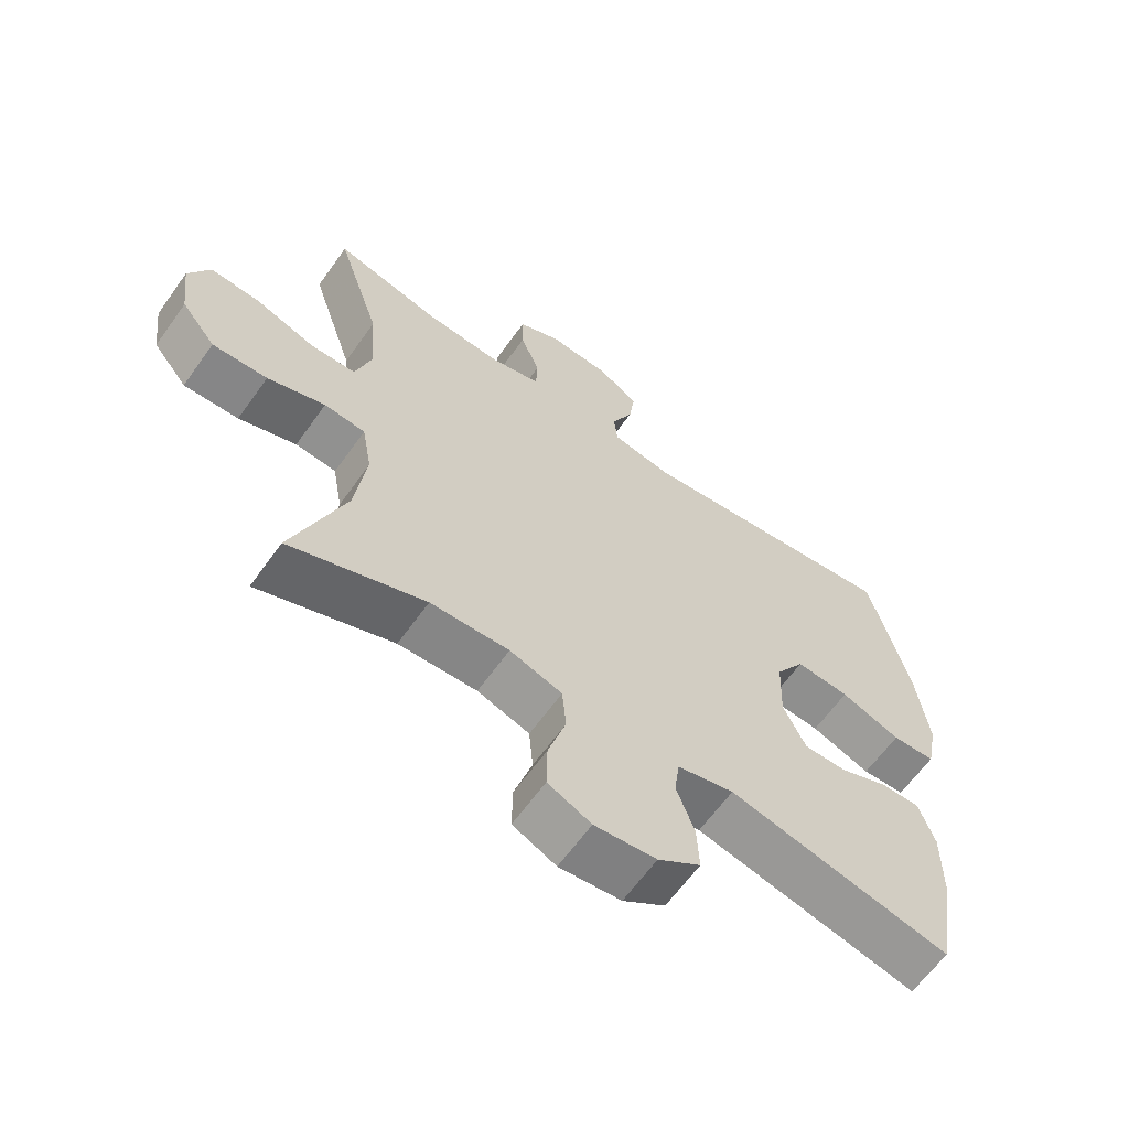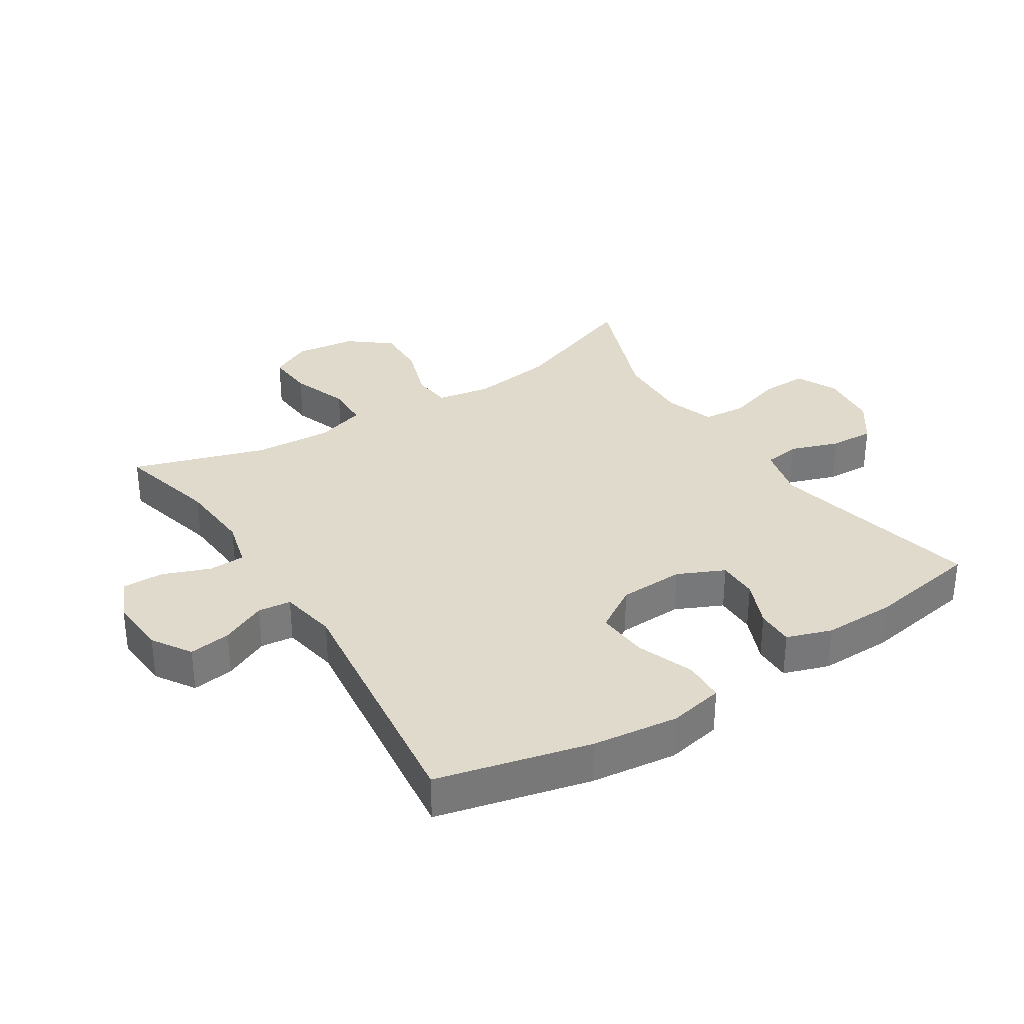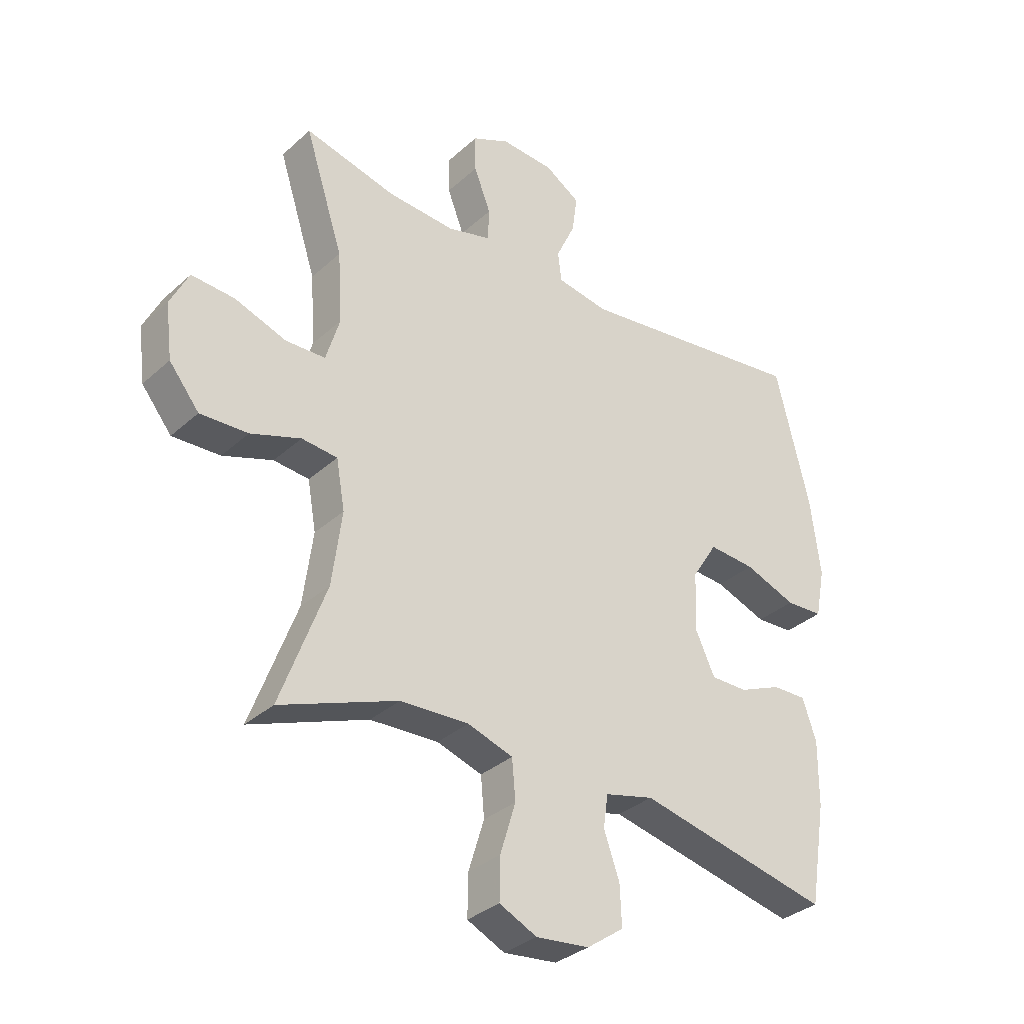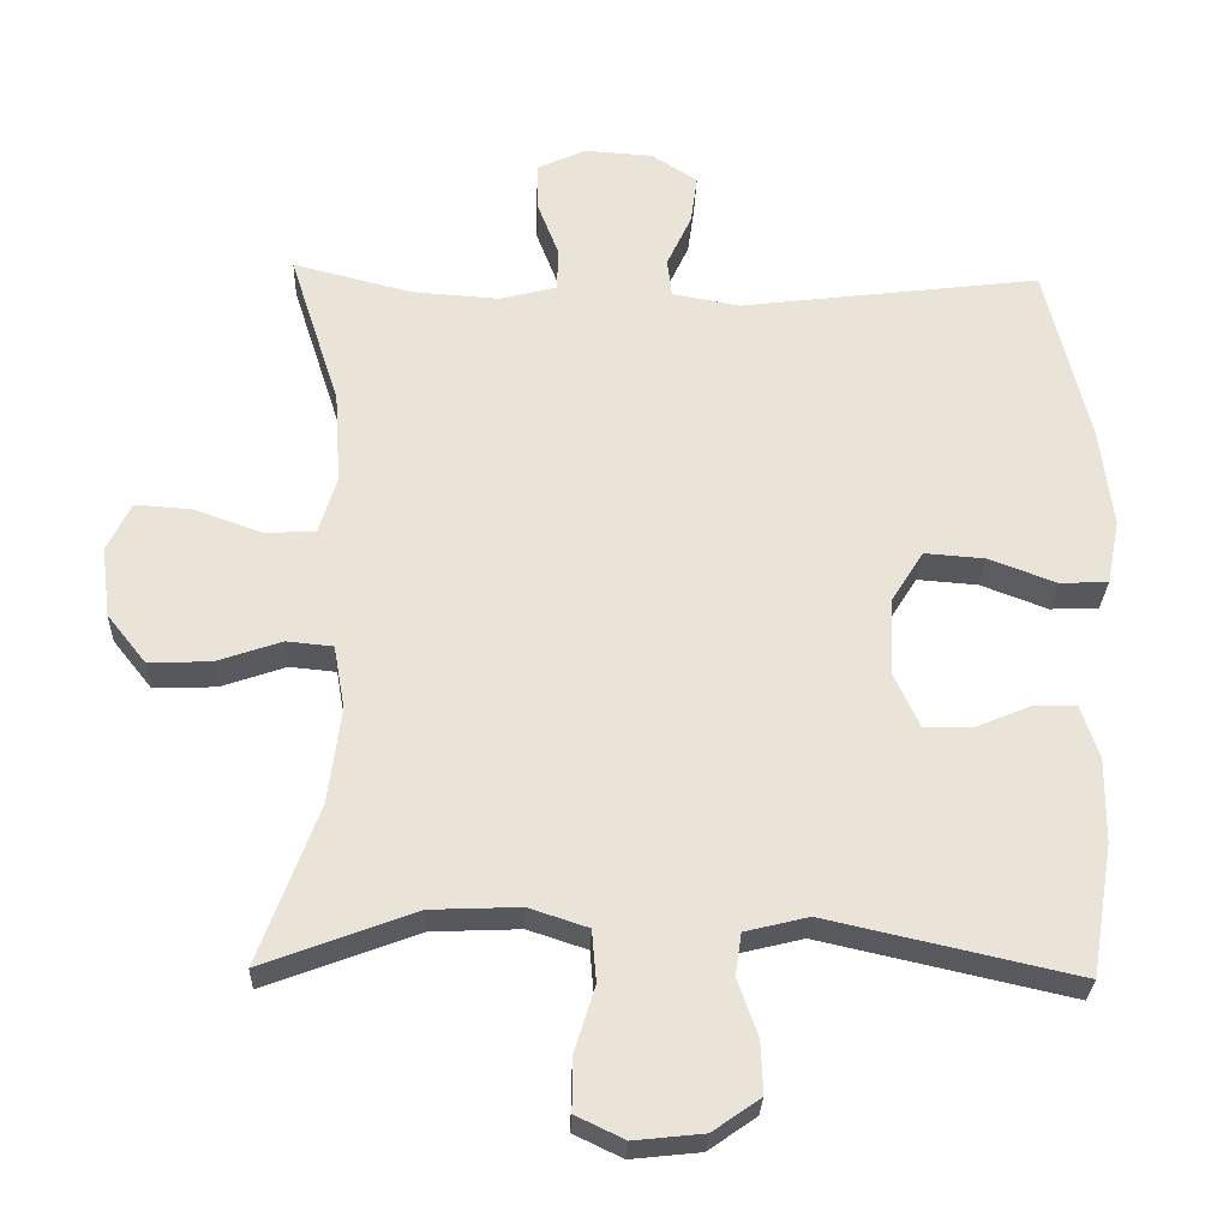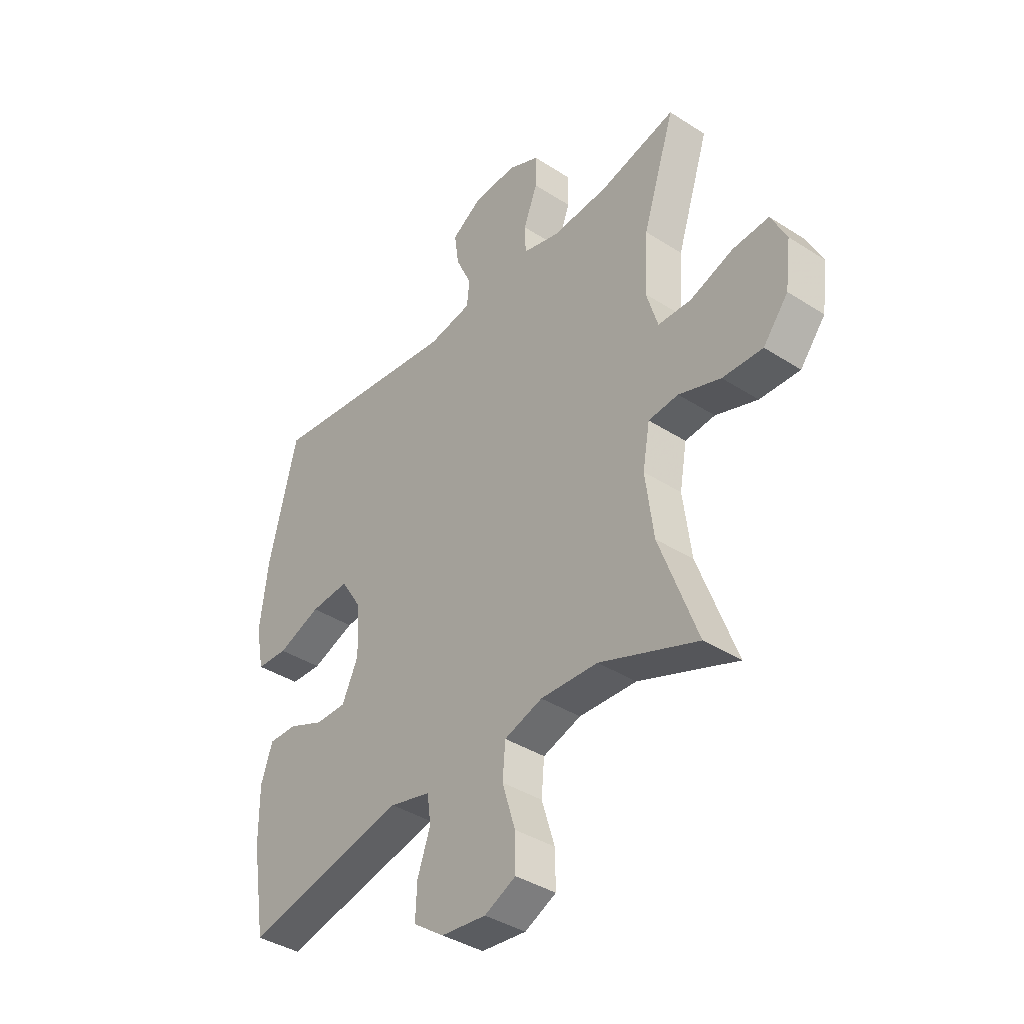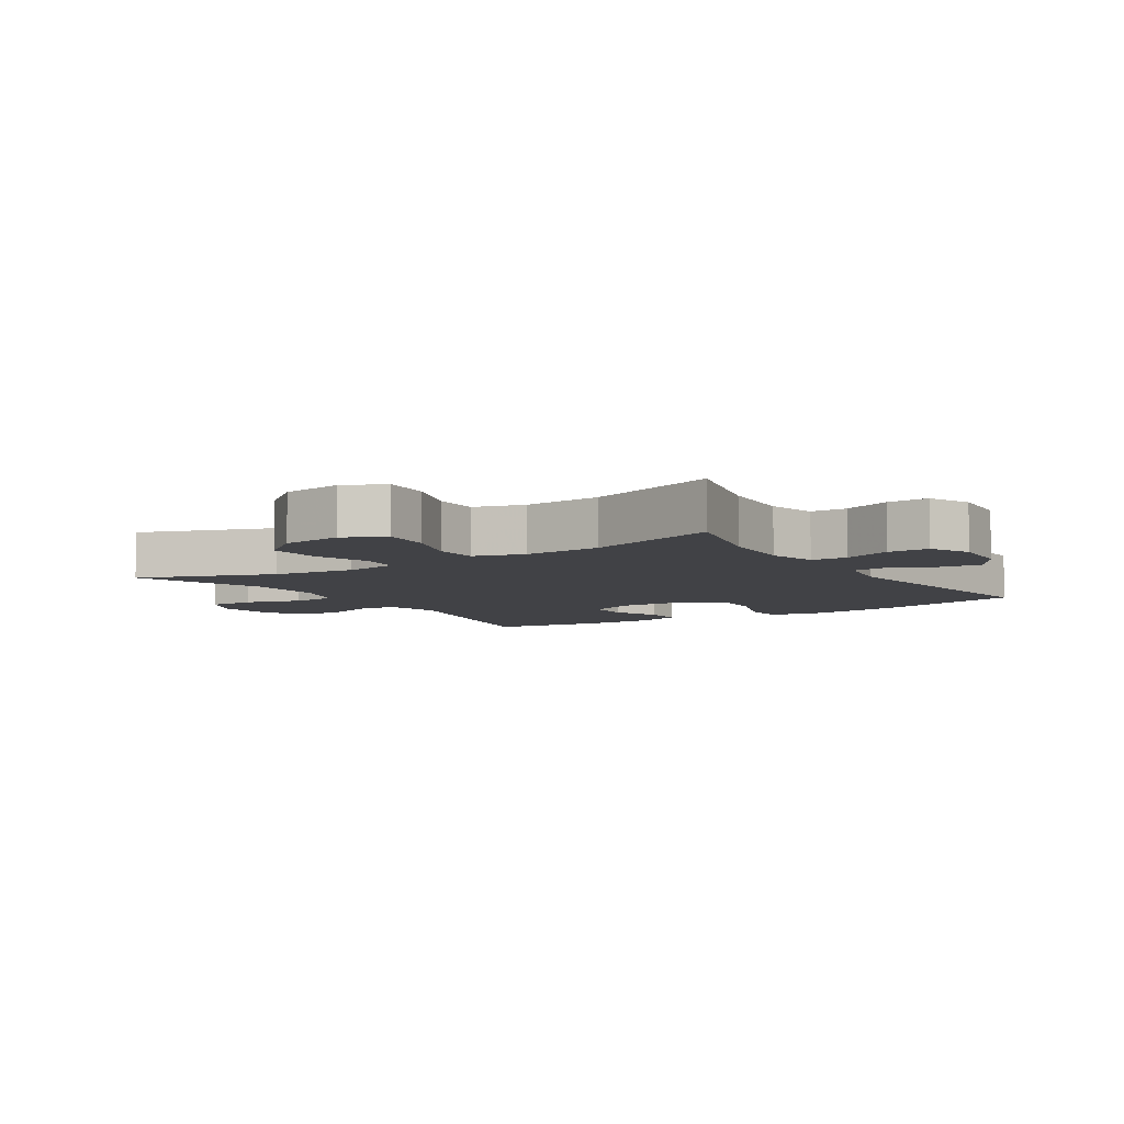
<metadata>
{"format":"obj","ext":"obj","renderer":"f3d","projection":"perspective","resolution":1024,"background":"white","views":[{"elev":-63.3,"azim":-35.5,"up":"+Z"},{"elev":33.0,"azim":57.3,"up":"+Y"},{"elev":-33.2,"azim":-39.3,"up":"+Z"},{"elev":-28.1,"azim":-2.1,"up":"+Z"},{"elev":-38.8,"azim":-129.0,"up":"+Z"},{"elev":-6.7,"azim":-57.1,"up":"+Y"}]}
</metadata>
<code>
v -0.5 0.07 0.5
v -0.341 0.07 0.46
v -0.224 0.07 0.452
v -0.148 0.07 0.472
v -0.146 0.07 0.529
v -0.175 0.07 0.604
v -0.176 0.07 0.669
v -0.111 0.07 0.699
v -0.019 0.07 0.693
v 0.042 0.07 0.654
v 0.033 0.07 0.588
v 0 0.07 0.517
v 0.006 0.07 0.465
v 0.096 0.07 0.449
v 0.5 0.07 0.5
v 0.559 0.07 0.26
v 0.576 0.07 0.125
v 0.559 0.07 0.038
v 0.494 0.07 0.035
v 0.404 0.07 0.069
v 0.323 0.07 0.075
v 0.279 0.07 0.005
v 0.275 0.07 -0.098
v 0.309 0.07 -0.171
v 0.373 0.07 -0.171
v 0.447 0.07 -0.14
v 0.506 0.07 -0.139
v 0.53 0.07 -0.21
v 0.529 0.07 -0.323
v 0.5 0.07 -0.5
v 0.165 0.07 -0.425
v 0.08 0.07 -0.446
v 0.072 0.07 -0.503
v 0.099 0.07 -0.579
v 0.102 0.07 -0.649
v 0.038 0.07 -0.694
v -0.055 0.07 -0.704
v -0.12 0.07 -0.673
v -0.119 0.07 -0.601
v -0.092 0.07 -0.513
v -0.098 0.07 -0.444
v -0.177 0.07 -0.418
v -0.296 0.07 -0.423
v -0.5 0.07 -0.5
v -0.421 0.07 -0.287
v -0.404 0.07 -0.158
v -0.419 0.07 -0.073
v -0.481 0.07 -0.067
v -0.568 0.07 -0.097
v -0.651 0.07 -0.1
v -0.703 0.07 -0.035
v -0.715 0.07 0.06
v -0.683 0.07 0.125
v -0.608 0.07 0.12
v -0.518 0.07 0.088
v -0.449 0.07 0.09
v -0.425 0.07 0.169
v -0.433 0.07 0.292
v -0.5 0 0.5
v -0.341 0 0.46
v -0.224 0 0.452
v -0.148 0 0.472
v -0.146 0 0.529
v -0.175 0 0.604
v -0.176 0 0.669
v -0.111 0 0.699
v -0.019 0 0.693
v 0.042 0 0.654
v 0.033 0 0.588
v 0 0 0.517
v 0.006 0 0.465
v 0.096 0 0.449
v 0.5 0 0.5
v 0.559 0 0.26
v 0.576 0 0.125
v 0.559 0 0.038
v 0.494 0 0.035
v 0.404 0 0.069
v 0.323 0 0.075
v 0.279 0 0.005
v 0.275 0 -0.098
v 0.309 0 -0.171
v 0.373 0 -0.171
v 0.447 0 -0.14
v 0.506 0 -0.139
v 0.53 0 -0.21
v 0.529 0 -0.323
v 0.5 0 -0.5
v 0.165 0 -0.425
v 0.08 0 -0.446
v 0.072 0 -0.503
v 0.099 0 -0.579
v 0.102 0 -0.649
v 0.038 0 -0.694
v -0.055 0 -0.704
v -0.12 0 -0.673
v -0.119 0 -0.601
v -0.092 0 -0.513
v -0.098 0 -0.444
v -0.177 0 -0.418
v -0.296 0 -0.423
v -0.5 0 -0.5
v -0.421 0 -0.287
v -0.404 0 -0.158
v -0.419 0 -0.073
v -0.481 0 -0.067
v -0.568 0 -0.097
v -0.651 0 -0.1
v -0.703 0 -0.035
v -0.715 0 0.06
v -0.683 0 0.125
v -0.608 0 0.12
v -0.518 0 0.088
v -0.449 0 0.09
v -0.425 0 0.169
v -0.433 0 0.292
f 52 53 54 55
f 52 55 56
f 51 52 56
f 48 49 50 51
f 47 48 51 56
f 43 44 45
f 42 43 45 46
f 41 42 46 47
f 37 38 39 40
f 37 40 41
f 36 37 41
f 33 34 35 36
f 32 33 36 41
f 31 32 41 47
f 25 26 27 28
f 24 25 28 29
f 17 18 19 20
f 17 20 21
f 14 15 16 17
f 13 14 17 21
f 9 10 11 12
f 7 8 9 12
f 5 6 7 12
f 4 5 12 13
f 3 4 13 21
f 58 1 2
f 57 58 2 3
f 24 29 30 31
f 23 24 31 47
f 22 23 47 56
f 22 56 57
f 3 21 22 57
f 113 112 111 110
f 114 113 110
f 114 110 109
f 109 108 107 106
f 114 109 106 105
f 103 102 101
f 104 103 101 100
f 105 104 100 99
f 98 97 96 95
f 99 98 95
f 99 95 94
f 94 93 92 91
f 99 94 91 90
f 105 99 90 89
f 86 85 84 83
f 87 86 83 82
f 78 77 76 75
f 79 78 75
f 75 74 73 72
f 79 75 72 71
f 70 69 68 67
f 70 67 66 65
f 70 65 64 63
f 71 70 63 62
f 79 71 62 61
f 60 59 116
f 61 60 116 115
f 89 88 87 82
f 105 89 82 81
f 114 105 81 80
f 115 114 80
f 115 80 79 61
f 1 59 60 2
f 2 60 61 3
f 3 61 62 4
f 4 62 63 5
f 5 63 64 6
f 6 64 65 7
f 7 65 66 8
f 8 66 67 9
f 9 67 68 10
f 10 68 69 11
f 11 69 70 12
f 12 70 71 13
f 13 71 72 14
f 14 72 73 15
f 15 73 74 16
f 16 74 75 17
f 17 75 76 18
f 18 76 77 19
f 19 77 78 20
f 20 78 79 21
f 21 79 80 22
f 22 80 81 23
f 23 81 82 24
f 24 82 83 25
f 25 83 84 26
f 26 84 85 27
f 27 85 86 28
f 28 86 87 29
f 29 87 88 30
f 30 88 89 31
f 31 89 90 32
f 32 90 91 33
f 33 91 92 34
f 34 92 93 35
f 35 93 94 36
f 36 94 95 37
f 37 95 96 38
f 38 96 97 39
f 39 97 98 40
f 40 98 99 41
f 41 99 100 42
f 42 100 101 43
f 43 101 102 44
f 44 102 103 45
f 45 103 104 46
f 46 104 105 47
f 47 105 106 48
f 48 106 107 49
f 49 107 108 50
f 50 108 109 51
f 51 109 110 52
f 52 110 111 53
f 53 111 112 54
f 54 112 113 55
f 55 113 114 56
f 56 114 115 57
f 57 115 116 58
f 58 116 59 1

</code>
